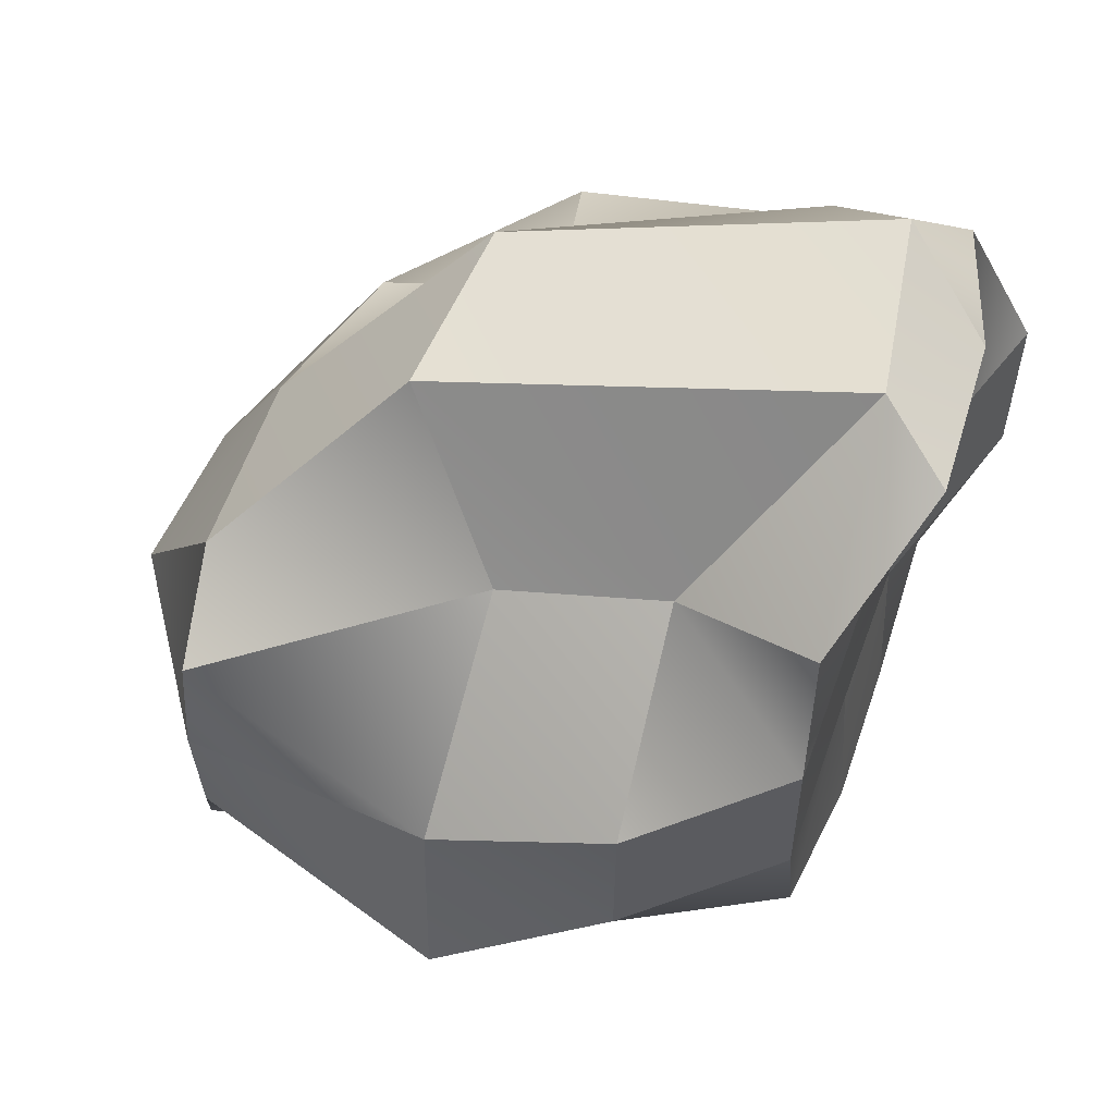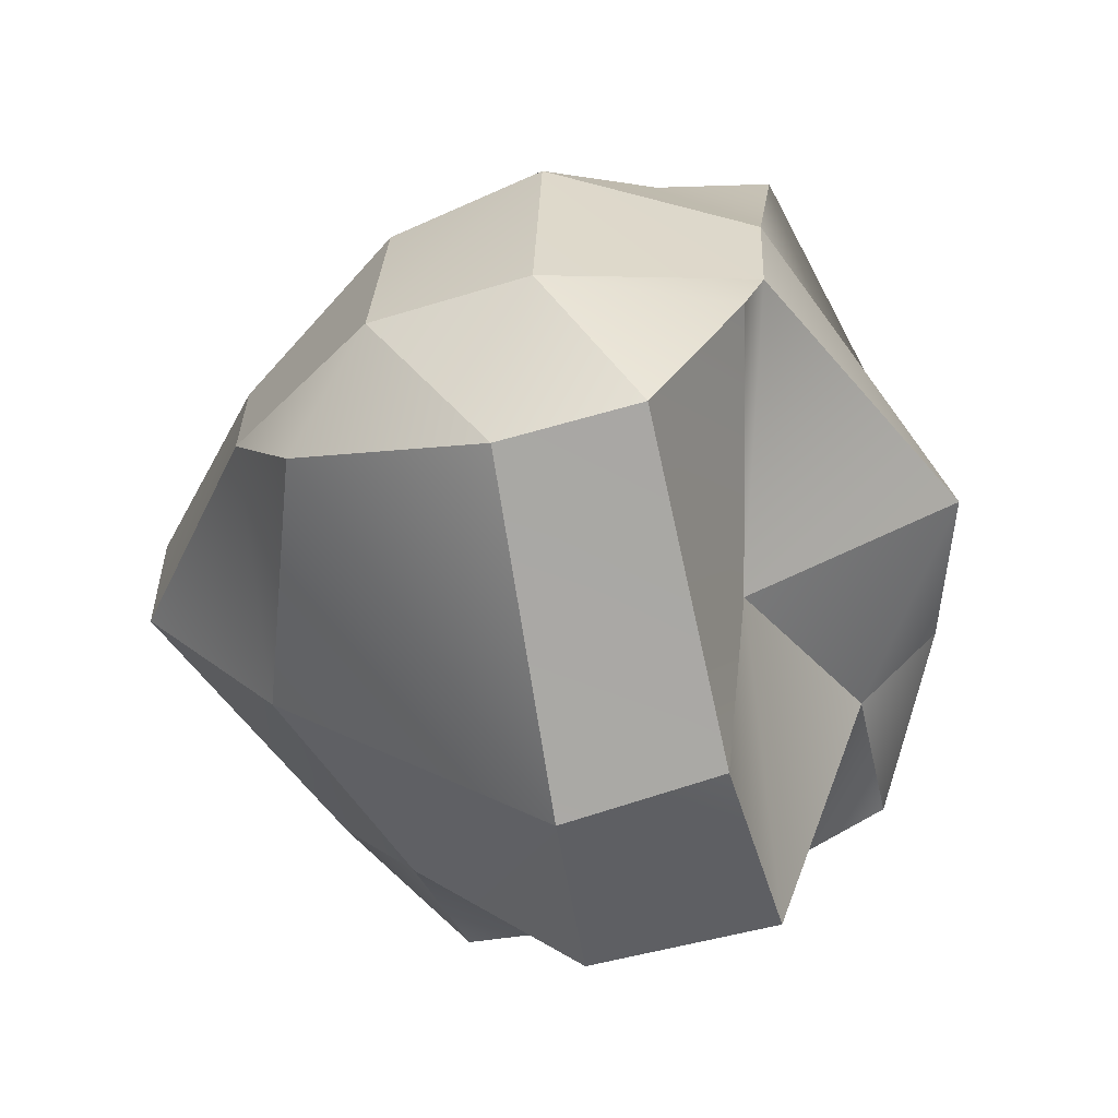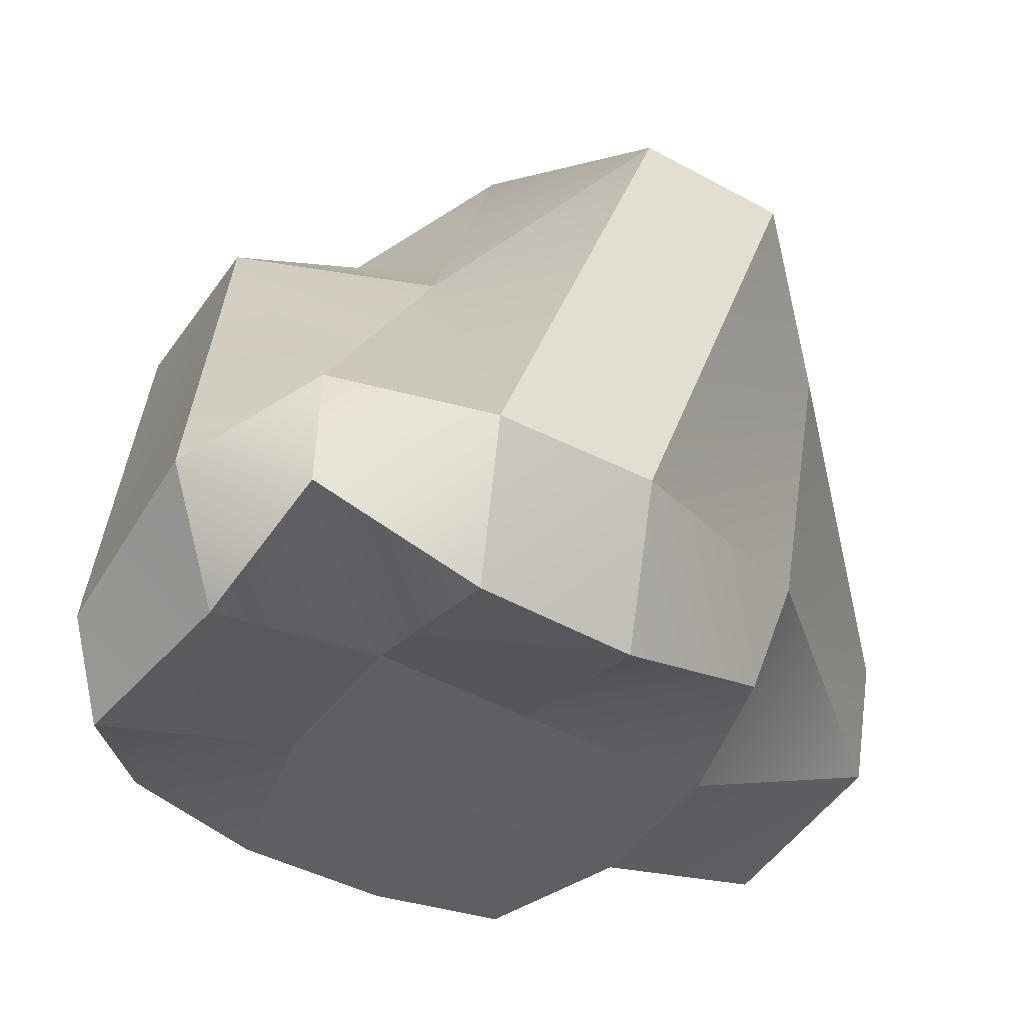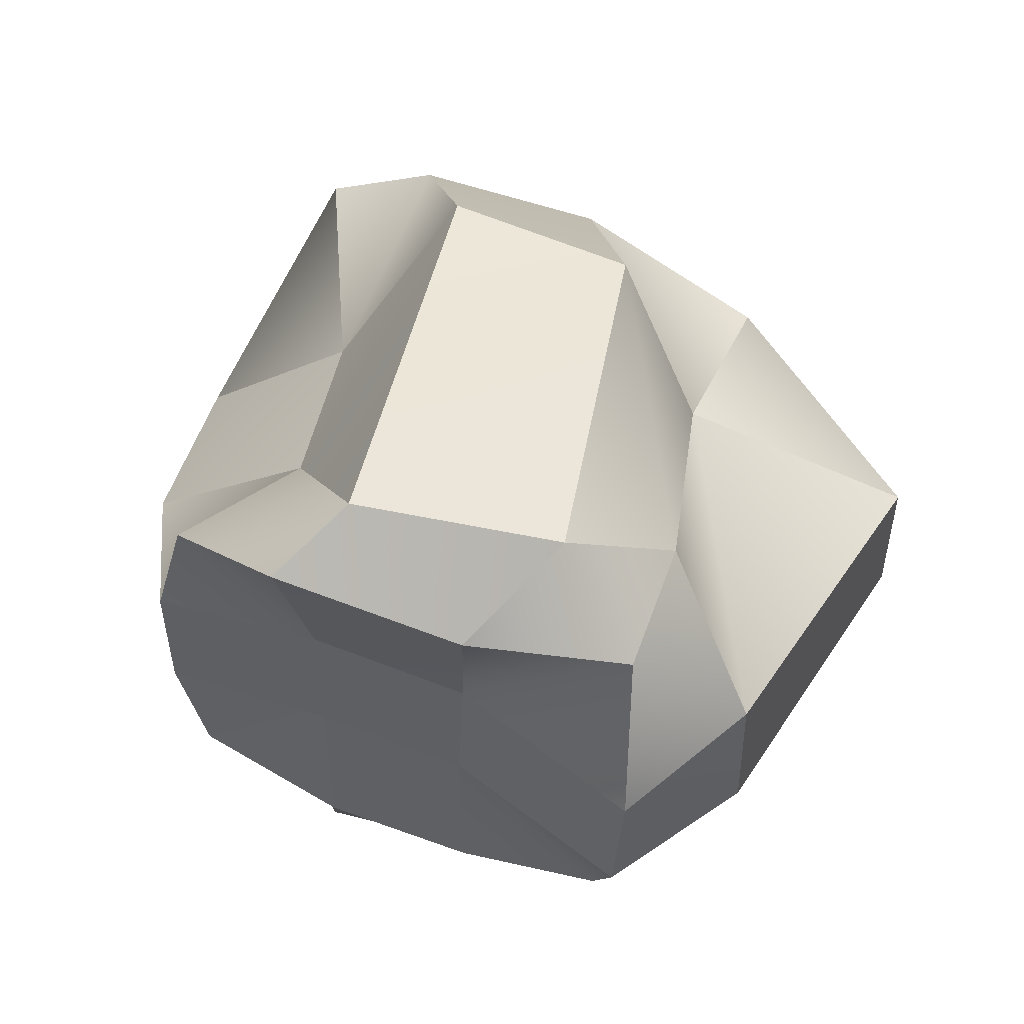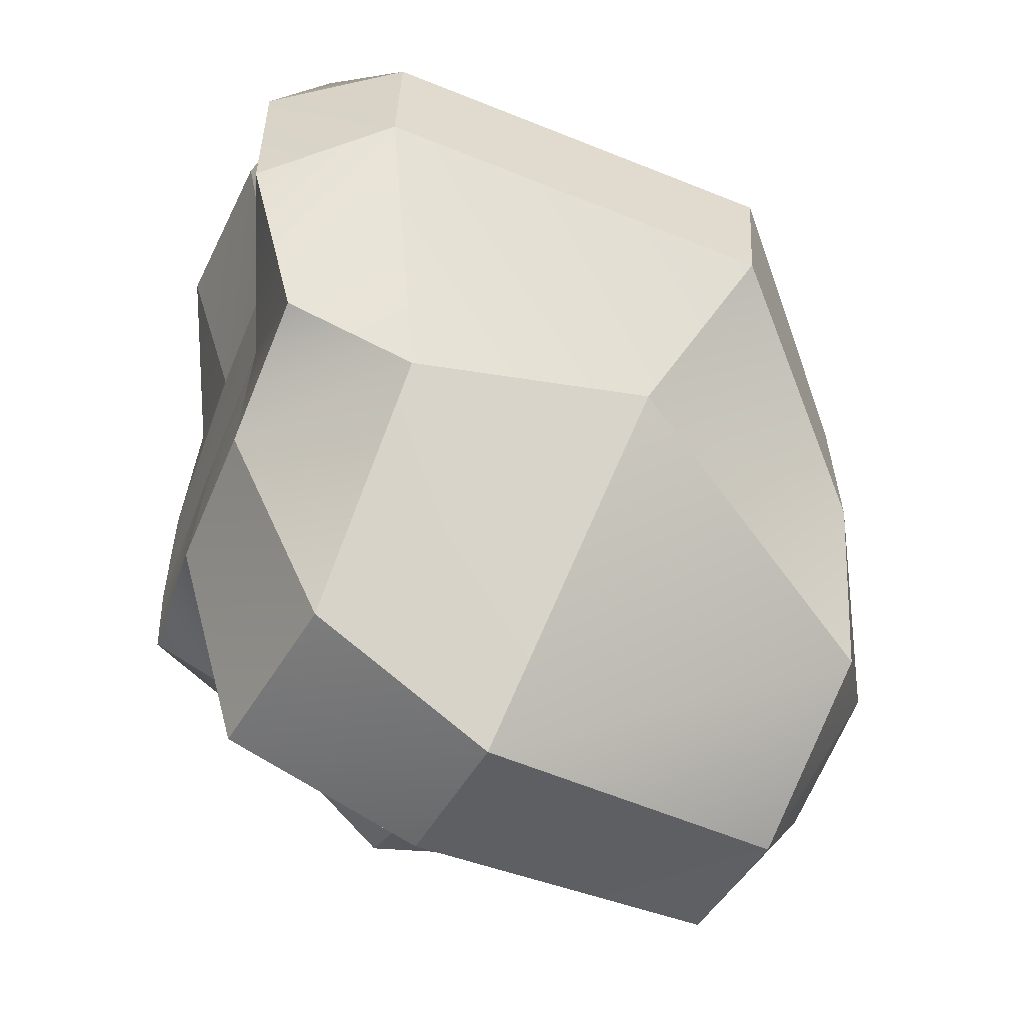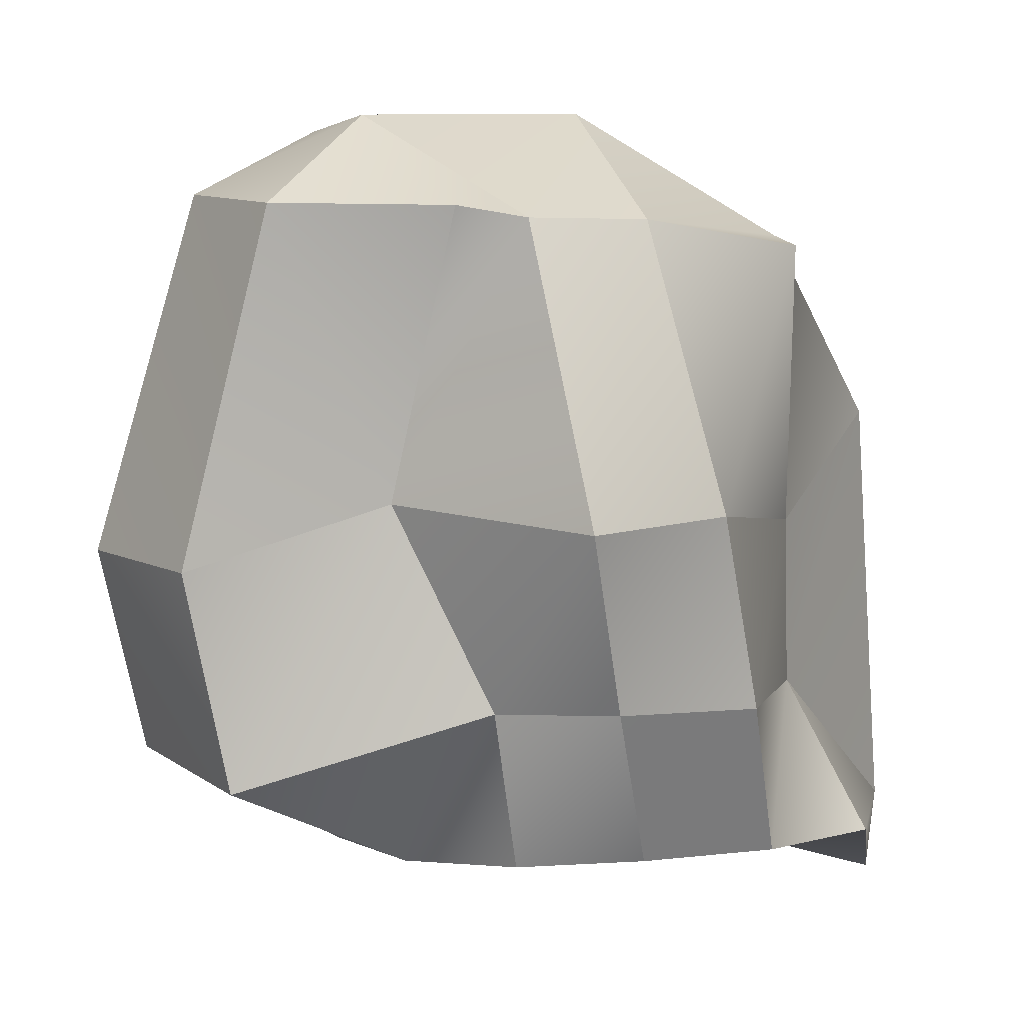
<metadata>
{"format":"obj","ext":"obj","renderer":"f3d","projection":"perspective","resolution":1024,"background":"white","views":[{"elev":55.0,"azim":-70.3,"up":"+Z"},{"elev":-62.6,"azim":-159.0,"up":"+Z"},{"elev":-42.0,"azim":57.8,"up":"+Y"},{"elev":57.0,"azim":22.2,"up":"+Z"},{"elev":-55.6,"azim":68.3,"up":"+Z"},{"elev":1.5,"azim":-119.2,"up":"+Y"}]}
</metadata>
<code>
o Rock_6_Cube.013
v -9.516 -4.797 -14
v -9.986 -2.207 -14.73
v -9.556 -4.823 -15.85
v -9.811 -2.089 -16.27
v -7.409 -4.82 -13.7
v -7.741 -2.224 -14.69
v -7.516 -4.845 -15.82
v -7.923 -1.941 -16.57
v -8.178 -4.863 -16.01
v -8.867 -4.875 -16.02
v -9.389 -2.075 -16.9
v -8.782 -1.997 -16.97
v -8.894 -5.081 -13.54
v -8.069 -5.035 -13.63
v -8.628 -2.099 -14.47
v -9.488 -2.124 -14.49
v -9.261 -4.125 -14.26
v -9.39 -3.387 -14.36
v -9.384 -3.298 -16.34
v -9.65 -4.165 -16
v -7.247 -3.218 -16.05
v -7.488 -4.257 -16.03
v -7.737 -3.08 -14.39
v -7.443 -4.219 -13.74
v -8.155 -2.948 -13.63
v -7.796 -4.614 -13.3
v -8.995 -2.894 -13.66
v -8.679 -4.758 -13.33
v -9.173 -3.573 -17.19
v -9.095 -4.502 -16.94
v -8.468 -3.5 -17.29
v -8.263 -4.378 -16.99
v -9.68 -4.822 -15.29
v -9.67 -4.822 -14.63
v -9.926 -2.121 -15.43
v -9.898 -2.134 -15.98
v -7.3 -5.127 -14.38
v -7.338 -5.121 -15.08
v -7.569 -2.073 -15.92
v -7.543 -2.112 -15.28
v -8.362 -1.648 -16.21
v -8.413 -1.656 -15.27
v -9.08 -1.654 -16.33
v -9.137 -1.597 -15.31
v -8.89 -4.823 -15.18
v -8.875 -4.836 -14.43
v -8.203 -4.825 -15.16
v -8.165 -4.833 -14.44
v -6.942 -4.585 -14.93
v -6.966 -4.561 -14.25
v -6.729 -2.898 -15.5
v -6.746 -2.846 -14.86
v -10.03 -4.158 -14.96
v -10.04 -4.155 -15.63
v -10.16 -3.345 -15.2
v -10.34 -3.407 -15.93
f 36 19 56
f 31 8 21
f 52 6 23
f 16 18 27
f 48 5 14
f 35 16 44
f 42 6 40
f 44 15 42
f 46 1 34
f 46 14 13
f 23 15 25
f 15 27 25
f 19 11 29
f 29 12 31
f 10 32 9
f 30 31 32
f 20 10 3
f 19 30 20
f 14 28 13
f 25 28 26
f 5 26 14
f 24 25 26
f 28 1 13
f 27 17 28
f 50 5 37
f 50 23 24
f 9 22 7
f 31 22 32
f 54 3 33
f 56 20 54
f 18 53 17
f 55 54 53
f 17 34 1
f 53 33 34
f 21 49 22
f 49 52 50
f 7 49 38
f 49 37 38
f 10 47 45
f 47 46 45
f 3 45 33
f 45 34 33
f 12 43 41
f 41 44 42
f 8 41 39
f 39 42 40
f 4 43 11
f 36 44 43
f 7 47 9
f 38 48 47
f 21 39 51
f 51 40 52
f 2 55 18
f 35 56 55
f 36 4 19
f 31 12 8
f 52 40 6
f 16 2 18
f 48 37 5
f 35 2 16
f 42 15 6
f 44 16 15
f 46 13 1
f 46 48 14
f 23 6 15
f 15 16 27
f 19 4 11
f 29 11 12
f 10 30 32
f 30 29 31
f 20 30 10
f 19 29 30
f 14 26 28
f 25 27 28
f 5 24 26
f 24 23 25
f 28 17 1
f 27 18 17
f 50 24 5
f 50 52 23
f 9 32 22
f 31 21 22
f 54 20 3
f 56 19 20
f 18 55 53
f 55 56 54
f 17 53 34
f 53 54 33
f 21 51 49
f 49 51 52
f 7 22 49
f 49 50 37
f 10 9 47
f 47 48 46
f 3 10 45
f 45 46 34
f 12 11 43
f 41 43 44
f 8 12 41
f 39 41 42
f 4 36 43
f 36 35 44
f 7 38 47
f 38 37 48
f 21 8 39
f 51 39 40
f 2 35 55
f 35 36 56

</code>
